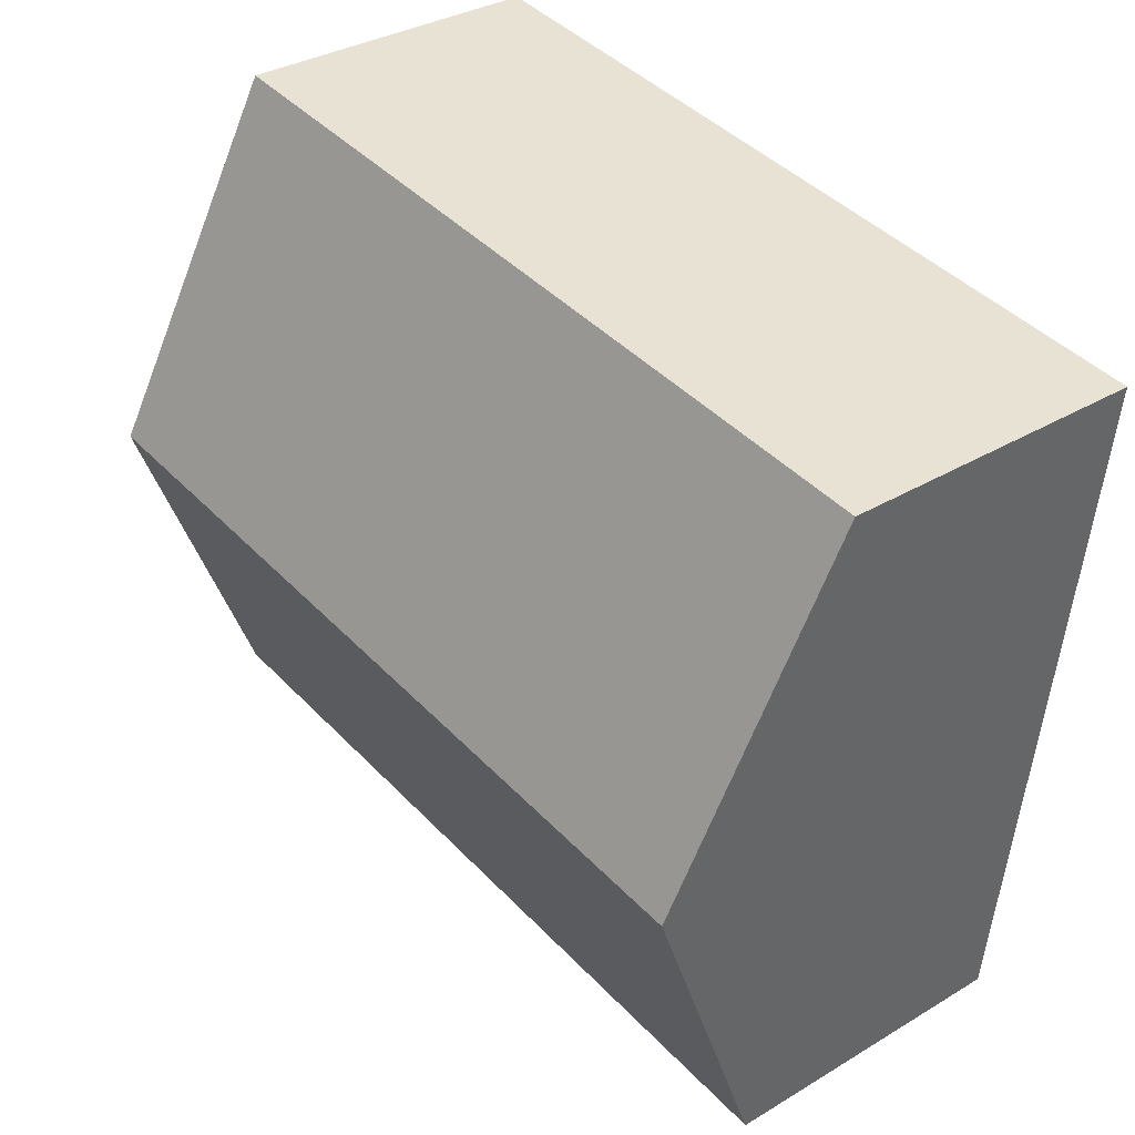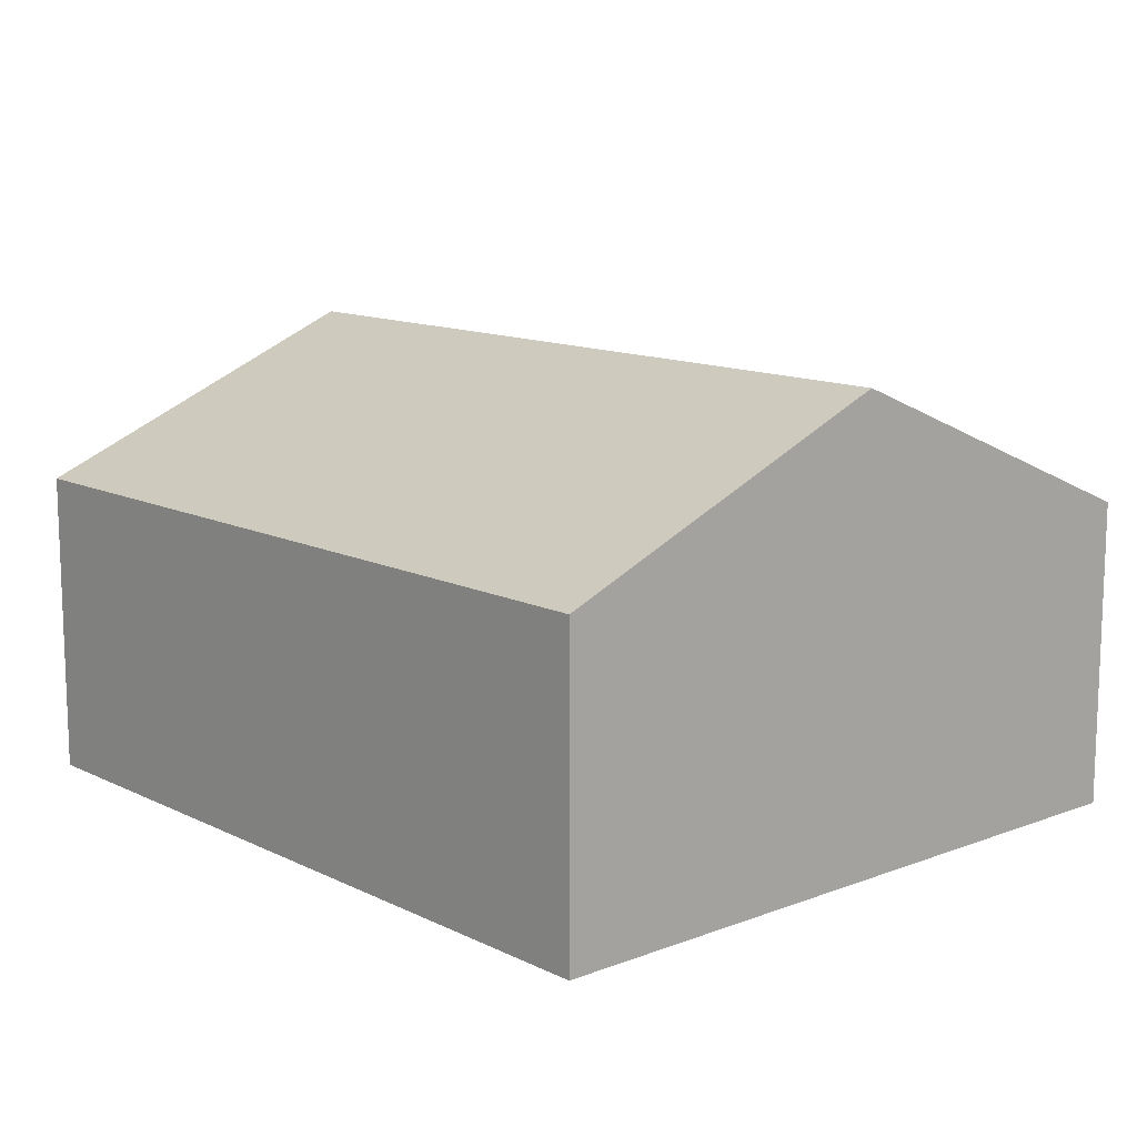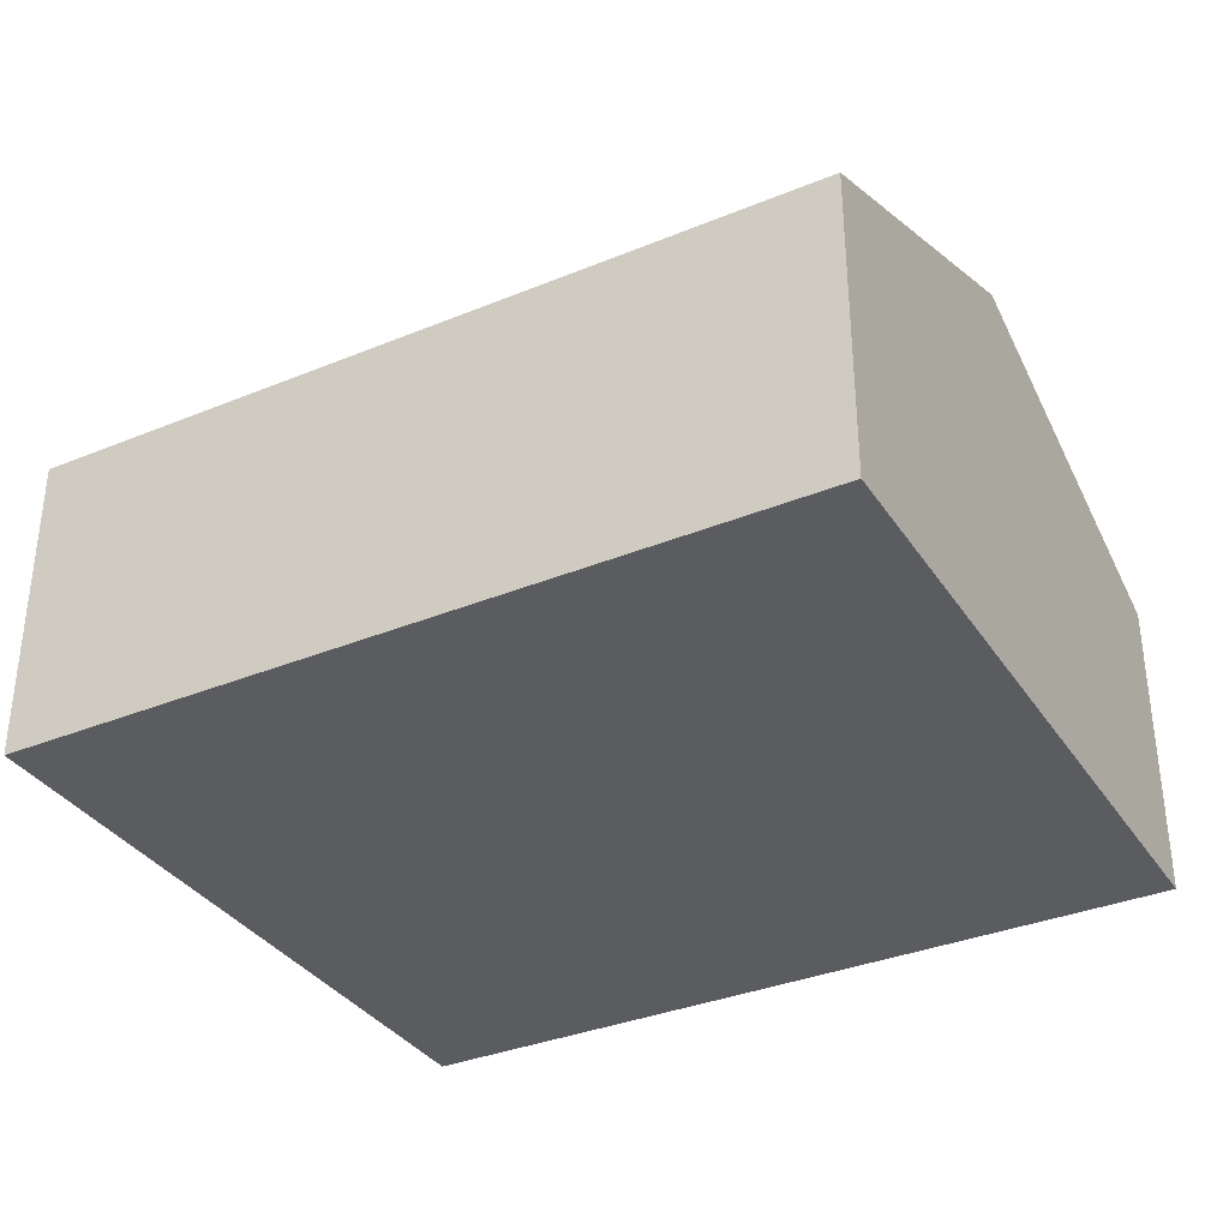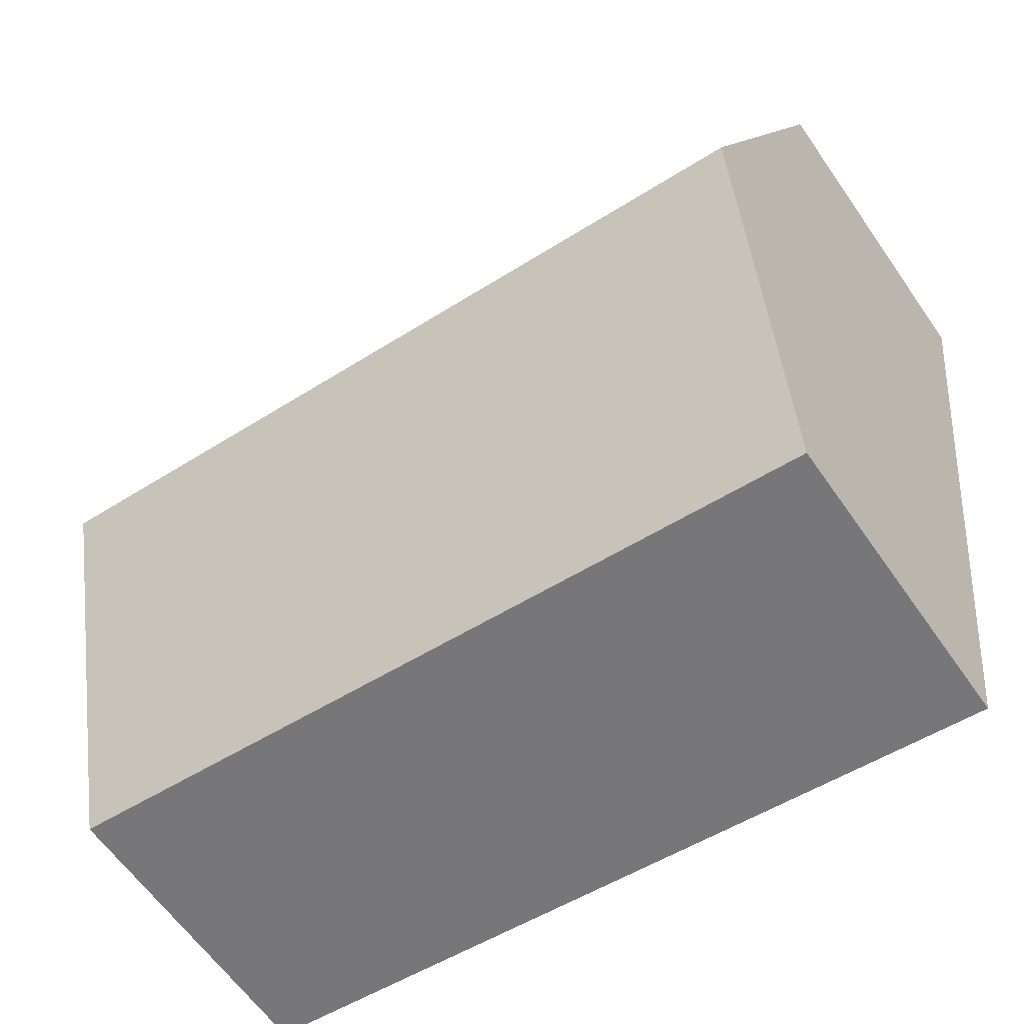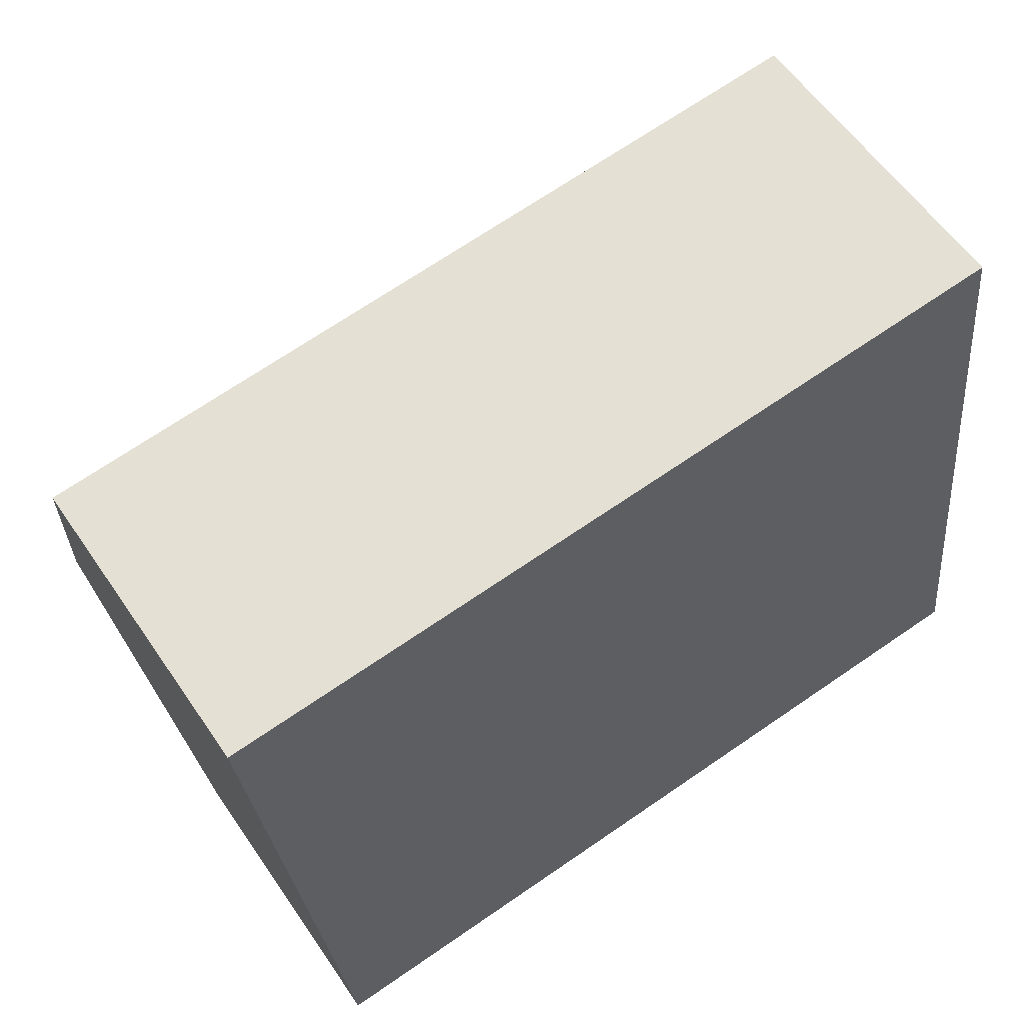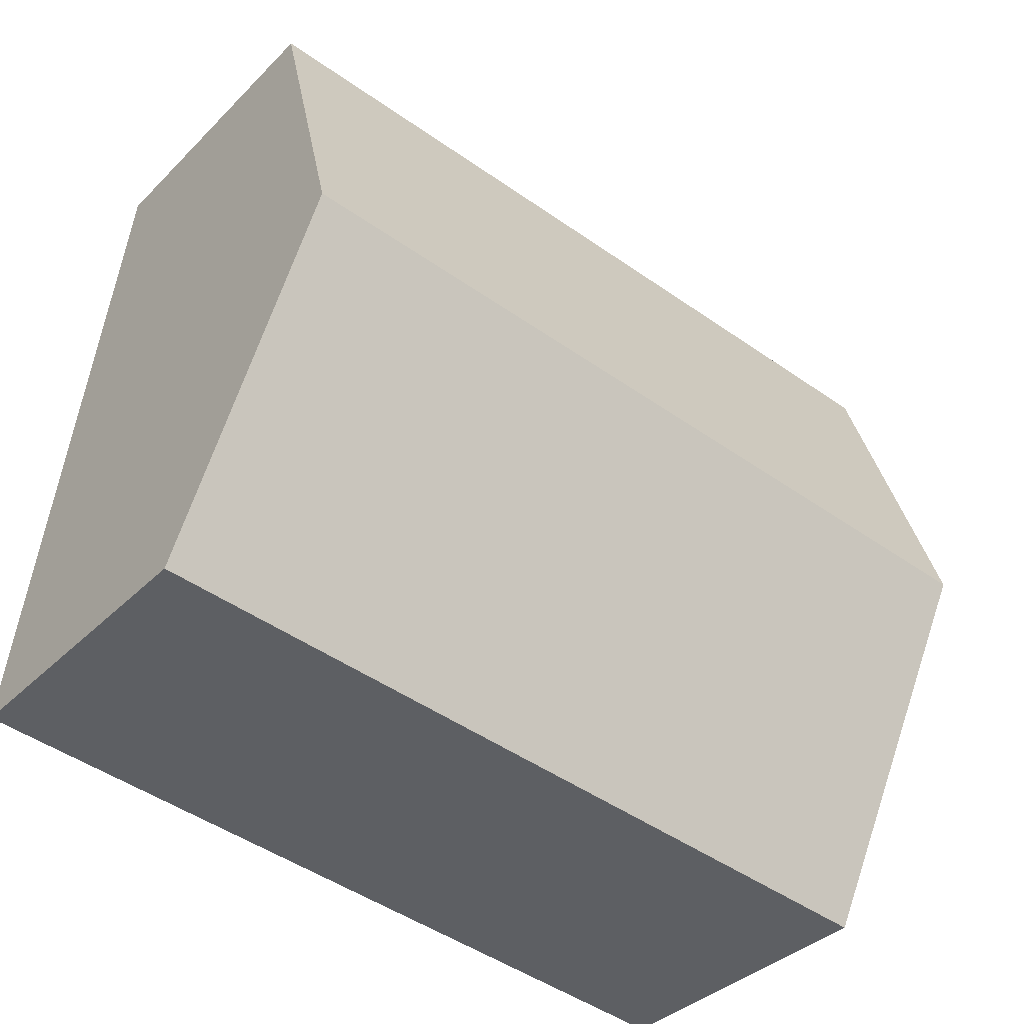
<metadata>
{"format":"obj","ext":"obj","renderer":"f3d","projection":"perspective","resolution":1024,"background":"white","views":[{"elev":33.6,"azim":-129.4,"up":"+Z"},{"elev":12.5,"azim":41.8,"up":"+Y"},{"elev":-34.8,"azim":22.1,"up":"+Y"},{"elev":-61.8,"azim":-145.3,"up":"+Z"},{"elev":57.8,"azim":-33.9,"up":"+Z"},{"elev":-36.3,"azim":141.9,"up":"+Z"}]}
</metadata>
<code>
v  0.287 3.184 -2.453
v  6.12 2.158 -4.258
v  0.573 2.158 -4.905
v  5.834 3.184 -1.805
v  5.548 2.158 0.648
v  0 2.158 1.321e-16
v  0.573 3.003e-16 -4.905
v  0.287 1.502e-16 -2.453
v  0 0 0
v  5.548 -3.968e-17 0.648
v  5.834 1.105e-16 -1.805
v  6.12 2.607e-16 -4.258
g defaultobject
f 1 2 3
f 2 1 4
f 5 1 6
f 1 5 4
f 7 1 3
f 1 7 6
f 6 7 8
f 6 8 9
f 9 5 6
f 5 9 10
f 10 4 5
f 4 10 2
f 2 10 11
f 2 11 12
f 12 3 2
f 3 12 7
f 8 10 9
f 10 8 7
f 10 7 11
f 11 7 12

</code>
